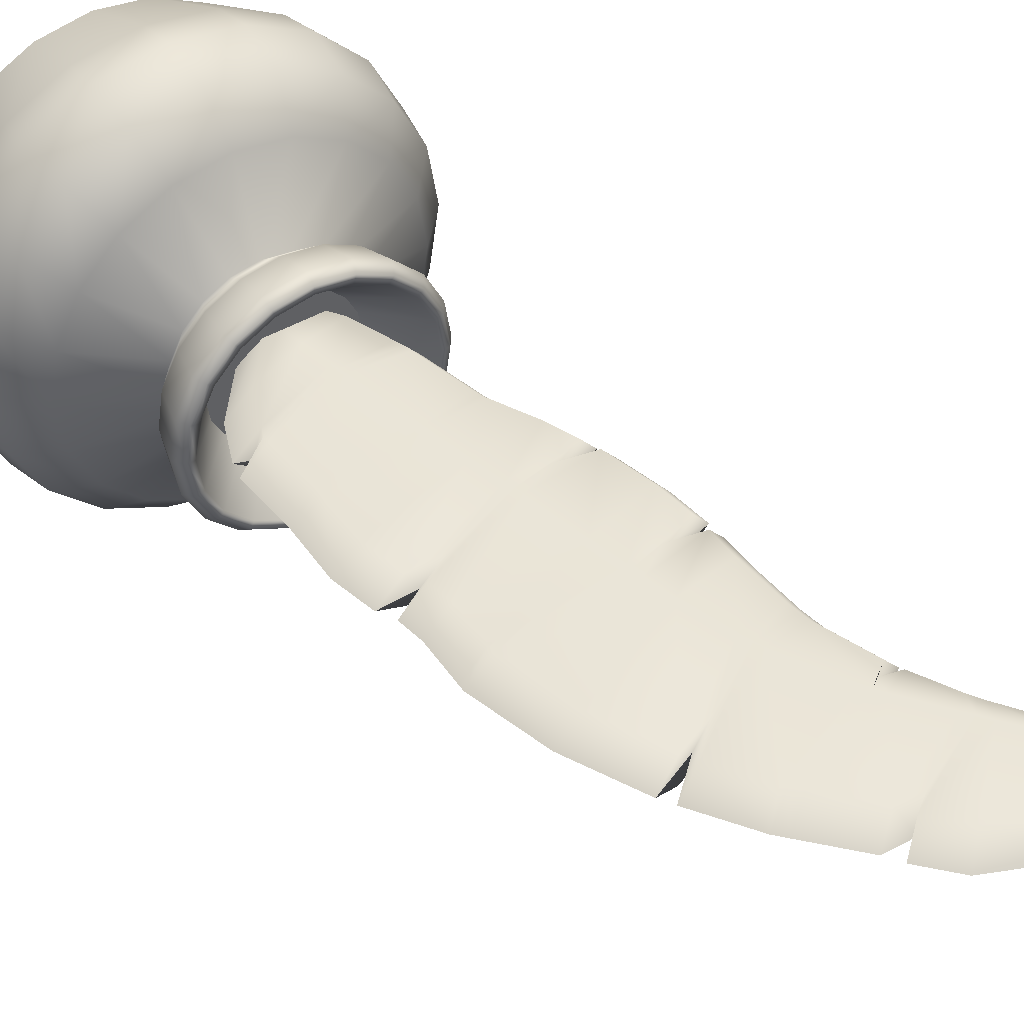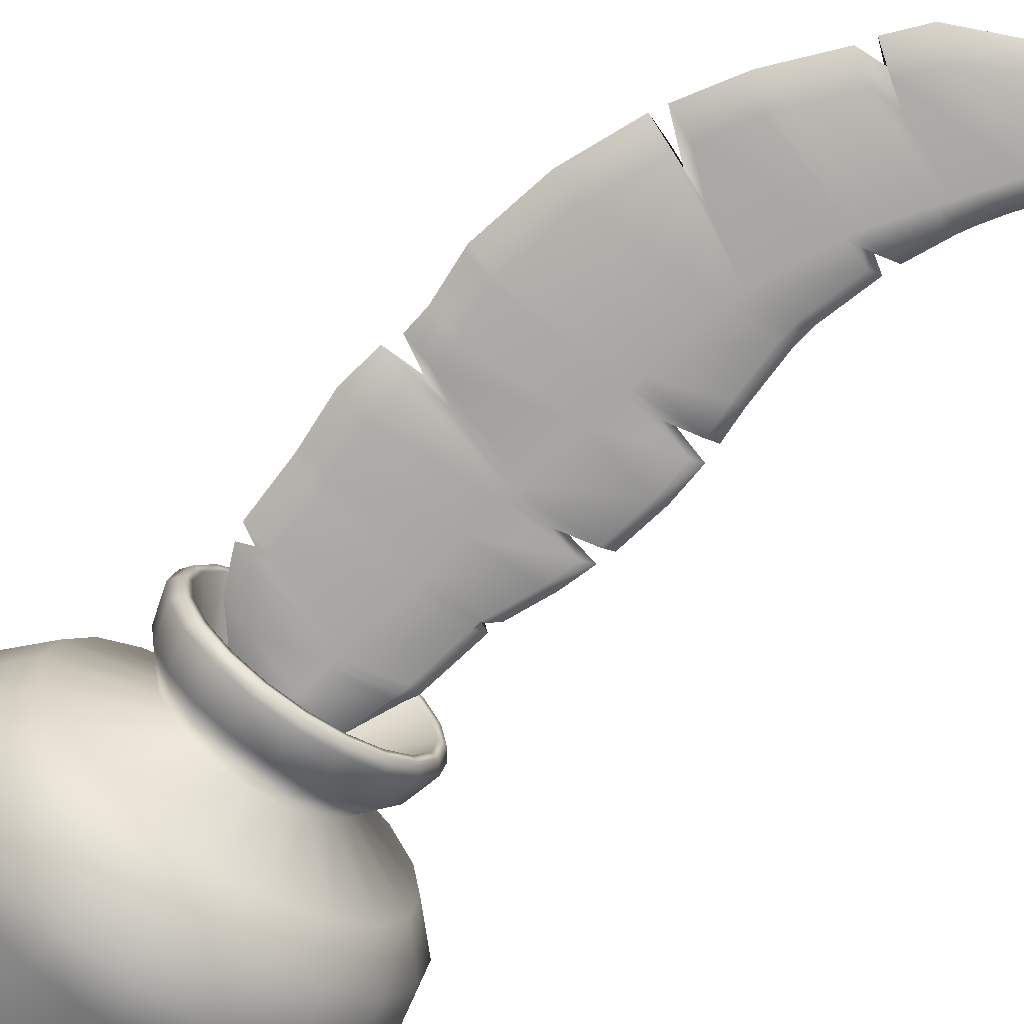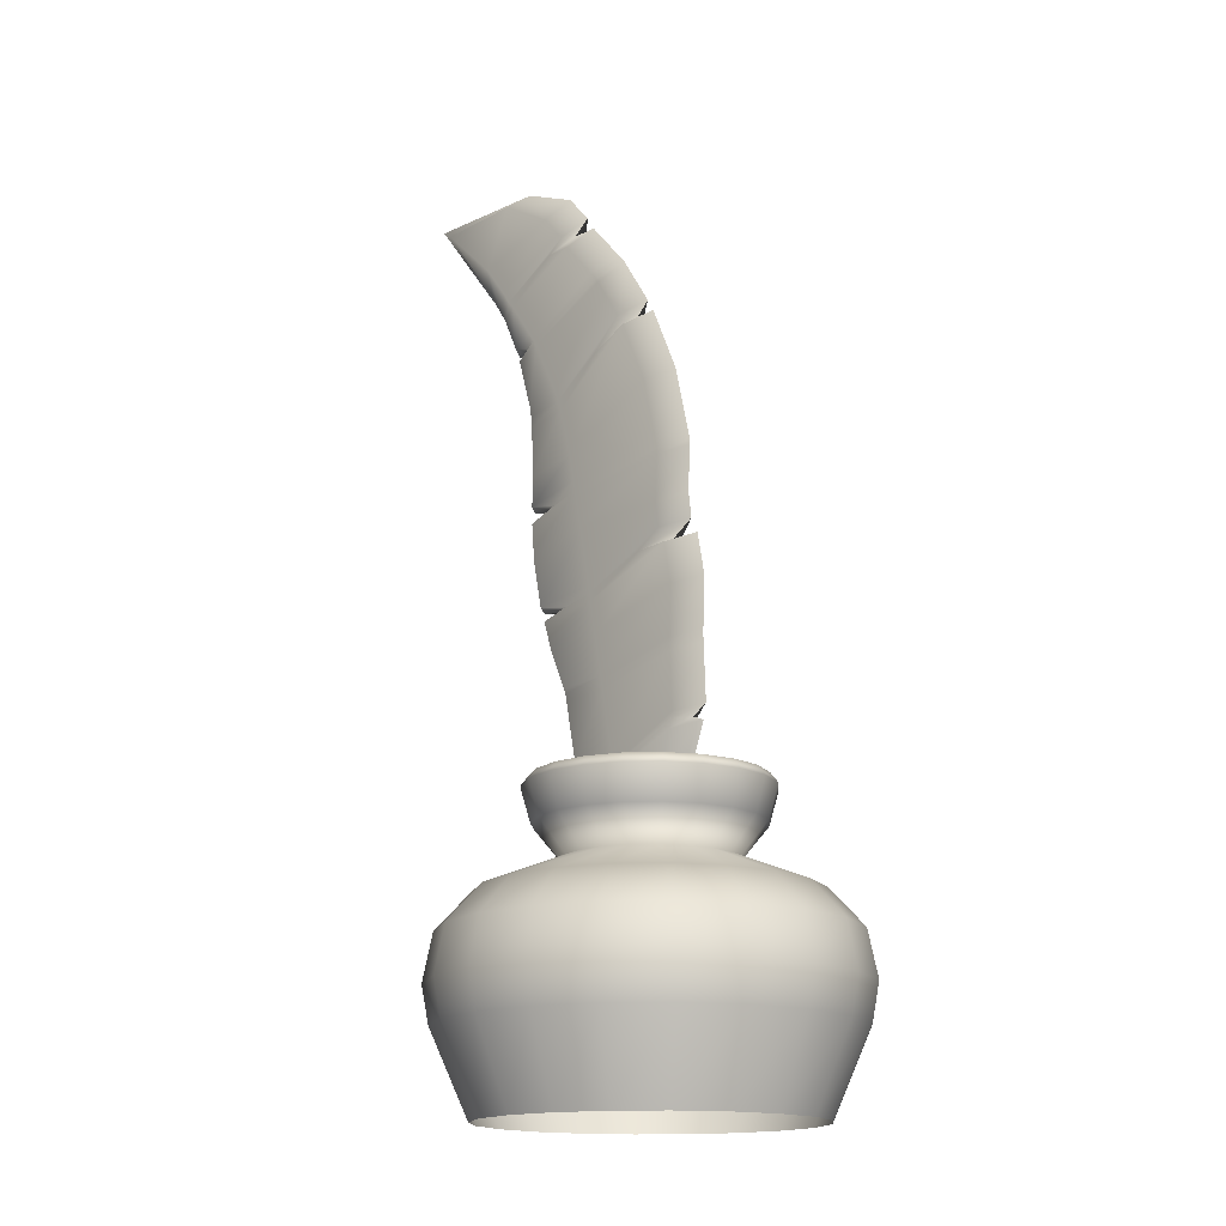
<metadata>
{"format":"obj","ext":"obj","renderer":"f3d","projection":"perspective","resolution":1024,"background":"white","views":[{"elev":44.5,"azim":145.8,"up":"+Z"},{"elev":-73.9,"azim":145.4,"up":"+Z"},{"elev":-15.9,"azim":49.1,"up":"+Y"}]}
</metadata>
<code>
g default
v -1.158 13.04 2.752
v 0.1698 13.44 2.752
v 0.7163 14.02 2.752
v -4.296 21.76 2.752
v -1.542 21.92 2.752
v 3.585 22.86 2.752
v -6.948 29.46 2.752
v -3.254 30.4 2.752
v 2.633 30.35 2.752
v -7.397 38.17 2.752
v -5.272 38.34 2.752
v -0.239 41.3 2.752
v -9.92 44.4 2.752
v -9.389 44.98 2.752
v -5.912 46.6 2.752
v -12.52 47.83 2.752
v -14.91 50.89 2.752
v -9.649 50.83 2.752
v -13.28 47.83 1.89
v -16.67 51.98 1.89
v -8.683 51.46 1.89
v -12.52 47.83 1.028
v -14.91 50.89 1.028
v -9.649 50.83 1.028
v -9.92 44.4 1.028
v -9.389 44.98 1.028
v -5.912 46.6 1.028
v -7.397 38.17 1.028
v -5.272 38.34 1.028
v -0.239 41.3 1.028
v -6.948 29.46 1.028
v -3.254 30.4 1.028
v 2.633 30.35 1.028
v -4.296 21.76 1.028
v -1.542 21.92 1.028
v 3.585 22.86 1.028
v -1.158 13.04 1.028
v 0.1698 13.44 1.028
v 0.7163 14.02 1.028
v -1.158 13.04 1.89
v 0.1698 13.44 1.89
v 2.223 14.33 1.89
v 5.092 23.16 1.89
v 4.14 30.65 1.89
v 1.167 41.92 1.89
v -4.72 47.57 1.89
v -4.554 21.53 1.89
v -7.702 29.46 1.89
v -8.15 38.17 1.89
v -10.67 44.4 1.89
v -11.3 47.51 2.752
v -10.86 45.8 2.752
v -11.62 45.8 1.89
v -10.86 45.8 1.028
v -11.3 47.51 1.028
v -6.272 48.86 1.028
v -5.151 49.91 1.89
v -6.272 48.86 2.752
v -7.177 42.04 2.752
v -7.609 41.7 2.752
v -8.363 41.7 1.89
v -7.609 41.7 1.028
v -7.177 42.04 1.028
v -1.996 43.94 1.028
v -0.6654 44.71 1.89
v -1.996 43.94 2.752
v -0.6269 17.39 2.752
v -3.444 17.75 2.752
v -4.197 17.75 1.89
v -3.444 17.75 1.028
v -0.6269 17.39 1.028
v 3.749 19.06 1.028
v 4.329 19.16 1.89
v 3.749 19.06 2.752
v -0.2166 15.36 2.752
v -2.508 14.98 2.752
v -2.508 14.98 1.89
v -2.508 14.98 1.028
v -0.2166 15.36 1.028
v 2.69 16.47 1.028
v 4.196 16.78 1.89
v 2.69 16.47 2.752
v -2.504 26.69 2.752
v -4.348 26.37 2.752
v -5.102 26.37 1.89
v -4.348 26.37 1.028
v -2.504 26.69 1.028
v 1.287 28.06 1.028
v 2.794 28.36 1.89
v 1.287 28.06 2.752
v -5.098 37.9 2.752
v -7.321 37.68 2.752
v -8.074 37.68 1.89
v -7.321 37.68 1.028
v -5.098 37.9 1.028
v -2.117 39.7 1.028
v -0.6948 40.28 1.89
v -2.117 39.7 2.752
v -4.871 37.28 2.752
v -7.235 37 2.752
v -7.989 37 1.89
v -7.235 37 1.028
v -4.871 37.28 1.028
v 0.156 40.66 1.028
v 1.578 41.24 1.89
v 0.156 40.66 2.752
v -2.412 26.23 2.752
v -6.049 25.96 2.752
v -6.803 25.96 1.89
v -6.049 25.96 1.028
v -2.412 26.23 1.028
v 3.256 28.12 1.028
v 4.763 28.42 1.89
v 3.256 28.12 2.752
v -2.596 27.14 2.752
v -6.362 26.79 2.752
v -7.115 26.79 1.89
v -6.362 26.79 1.028
v -2.596 27.14 1.028
v 2.819 28.96 1.028
v 4.325 29.26 1.89
v 2.819 28.96 2.752
v -9.04 44.58 2.752
v -9.682 43.99 2.752
v -10.44 43.99 1.89
v -9.682 43.99 1.028
v -9.04 44.58 1.028
v -4.404 46.59 1.028
v -3.18 47.52 1.89
v -4.404 46.59 2.752
v -9.779 45.56 2.752
v -10.12 44.71 2.752
v -10.87 44.71 1.89
v -10.12 44.71 1.028
v -9.779 45.56 1.028
v -4.882 47.31 1.028
v -3.687 48.28 1.89
v -4.882 47.31 2.752
v -4.111 34.62 2.752
v -7.125 34.19 2.752
v -7.879 34.19 1.89
v -7.125 34.19 1.028
v -4.111 34.62 1.028
v 1.777 37.14 1.028
v 3.263 37.53 1.89
v 1.777 37.14 2.752
v -3.685 32.53 2.752
v -5.315 32.14 2.752
v -6.069 32.14 1.89
v -5.315 32.14 1.028
v -3.685 32.53 1.028
v 2.754 33.14 1.028
v 4.261 33.45 1.89
v 2.754 33.14 2.752
v -2.03 24.34 2.752
v -5.469 24.28 2.752
v -6.223 24.28 1.89
v -5.469 24.28 1.028
v -2.03 24.34 1.028
v 3.704 25.84 1.028
v 5.211 26.14 1.89
v 3.704 25.84 2.752
v -8.366 41.19 2.752
v -9.12 41.19 1.89
v -8.366 41.19 1.028
v -6.986 41.67 1.028
v -1.82 43.68 1.028
v -0.4819 44.43 1.89
v -1.82 43.68 2.752
v -6.986 41.67 2.752
v -8.678 41.95 2.752
v -9.432 41.95 1.89
v -8.678 41.95 1.028
v -7.492 42.47 1.028
v -2.403 44.39 1.028
v -1.09 45.18 1.89
v -2.403 44.39 2.752
v -7.492 42.47 2.752
v -7.159 32.51 2.752
v -7.913 32.51 1.89
v -7.159 32.51 1.028
v -3.801 33.1 1.028
v 2.487 34.23 1.028
v 3.988 34.56 1.89
v 2.487 34.23 2.752
v -3.801 33.1 2.752
v -7.144 31.57 2.752
v -7.897 31.57 1.89
v -7.144 31.57 1.028
v -3.63 32.26 1.028
v 2.738 32.78 1.028
v 4.245 33.09 1.89
v 2.738 32.78 2.752
v -3.63 32.26 2.752
v -1.596 22.19 2.752
v -4.425 22.04 2.752
v -5.179 22.04 1.89
v -4.425 22.04 1.028
v -1.596 22.19 1.028
v 3.598 23.19 1.028
v 5.105 23.49 1.89
v 3.598 23.19 2.752
v -1.444 21.43 2.752
v -4.205 21.33 2.752
v -4.958 21.33 1.89
v -4.205 21.33 1.028
v -1.444 21.43 1.028
v 3.603 22.45 1.028
v 5.109 22.75 1.89
v 3.603 22.45 2.752
v -3.524 18.13 2.752
v -4.278 18.13 1.89
v -3.524 18.13 1.028
v -0.7133 17.82 1.028
v 3.733 19.42 1.028
v 5.24 19.72 1.89
v 3.733 19.42 2.752
v -0.7133 17.82 2.752
v -3.273 17.24 2.752
v -3.889 17.24 1.89
v -3.273 17.24 1.028
v -0.5521 17.02 1.028
v 3.556 18.59 1.028
v 5.062 18.89 1.89
v 3.556 18.59 2.752
v -0.5521 17.02 2.752
v 8.296 0.2041 -1.853
v 7.057 0.2041 -4.285
v 5.127 0.2041 -6.215
v 2.696 0.2041 -7.454
v 0 0.2041 -7.881
v -2.696 0.2041 -7.454
v -5.127 0.2041 -6.215
v -7.057 0.2041 -4.285
v -8.296 0.2041 -1.853
v -8.723 0.2041 0.8425
v -8.296 0.2041 3.538
v -7.057 0.2041 5.97
v -5.127 0.2041 7.9
v -2.696 0.2041 9.139
v -1e-06 0.2041 9.566
v 2.696 0.2041 9.139
v 5.127 0.2041 7.9
v 7.057 0.2041 5.97
v 8.296 0.2041 3.538
v 8.723 0.2041 0.8425
v 10.18 4.714 -2.466
v 8.662 4.714 -5.451
v 6.294 4.714 -7.82
v 3.309 4.714 -9.341
v 0 4.714 -9.865
v -3.309 4.714 -9.341
v -6.294 4.714 -7.82
v -8.662 4.714 -5.451
v -10.18 4.714 -2.466
v -10.71 4.714 0.8425
v -10.18 4.714 4.151
v -8.662 4.714 7.136
v -6.294 4.714 9.505
v -3.309 4.714 11.03
v 0 4.714 11.55
v 3.309 4.714 11.03
v 6.294 4.714 9.505
v 8.662 4.714 7.136
v 10.18 4.714 4.151
v 10.71 4.714 0.8425
v 10.05 9.225 -2.422
v 8.548 9.225 -5.368
v 6.21 9.225 -7.705
v 3.265 9.225 -9.206
v 0 9.225 -9.723
v -3.265 9.225 -9.206
v -6.21 9.225 -7.705
v -8.548 9.225 -5.368
v -10.05 9.225 -2.422
v -10.57 9.225 0.8425
v -10.05 9.225 4.107
v -8.548 9.225 7.053
v -6.21 9.225 9.39
v -3.265 9.225 10.89
v -1e-06 9.225 11.41
v 3.265 9.225 10.89
v 6.21 9.225 9.39
v 8.548 9.225 7.053
v 10.05 9.225 4.107
v 10.57 9.225 0.8425
v 4.264 12.87 -0.543
v 3.627 12.87 -1.793
v 2.636 12.87 -2.785
v 1.386 12.87 -3.422
v -1e-06 12.87 -3.641
v -1.386 12.87 -3.422
v -2.636 12.87 -2.785
v -3.627 12.87 -1.793
v -4.264 12.87 -0.543
v -4.484 12.87 0.8425
v -4.264 12.87 2.228
v -3.627 12.87 3.478
v -2.636 12.87 4.47
v -1.386 12.87 5.107
v -1e-06 12.87 5.326
v 1.386 12.87 5.107
v 2.636 12.87 4.47
v 3.627 12.87 3.478
v 4.264 12.87 2.228
v 4.484 12.87 0.8425
v 6.126 16.44 -1.148
v 5.211 16.44 -2.943
v 3.786 16.44 -4.368
v 1.99 16.44 -5.283
v -1e-06 16.44 -5.599
v -1.99 16.44 -5.283
v -3.786 16.44 -4.368
v -5.211 16.44 -2.943
v -6.126 16.44 -1.148
v -6.441 16.44 0.8425
v -6.126 16.44 2.833
v -5.211 16.44 4.629
v -3.786 16.44 6.053
v -1.99 16.44 6.968
v -1e-06 16.44 7.284
v 1.99 16.44 6.968
v 3.786 16.44 6.053
v 5.211 16.44 4.629
v 6.126 16.44 2.833
v 6.441 16.44 0.8425
v 3.445 14.25 -0.2767
v 2.93 14.25 -1.286
v 2.129 14.25 -2.088
v 1.119 14.25 -2.602
v -1e-06 14.25 -2.779
v -1.119 14.25 -2.602
v -2.129 14.25 -2.088
v -2.93 14.25 -1.286
v -3.445 14.25 -0.2767
v -3.622 14.25 0.8425
v -3.445 14.25 1.962
v -2.93 14.25 2.971
v -2.129 14.25 3.773
v -1.119 14.25 4.287
v -1e-06 14.25 4.464
v 1.119 14.25 4.287
v 2.129 14.25 3.773
v 2.93 14.25 2.971
v 3.445 14.25 1.962
v 3.622 14.25 0.8425
v -1e-06 14.25 0.8425
v -3.421 6.703 11.37
v -6.507 6.703 9.799
v -8.957 6.703 7.35
v -10.53 6.703 4.264
v -11.07 6.703 0.8425
v -10.53 6.703 -2.579
v -8.957 6.703 -5.665
v -6.507 6.703 -8.114
v -3.421 6.703 -9.687
v 0 6.703 -10.23
v 3.421 6.703 -9.687
v 6.507 6.703 -8.114
v 8.957 6.703 -5.665
v 10.53 6.703 -2.579
v 11.07 6.703 0.8425
v 10.53 6.703 4.264
v 8.957 6.703 7.35
v 6.507 6.703 9.799
v 3.421 6.703 11.37
v 0 6.703 11.91
v -5.112 11.24 7.879
v -7.037 11.24 5.955
v -8.272 11.24 3.53
v -8.698 11.24 0.8425
v -8.272 11.24 -1.845
v -7.037 11.24 -4.27
v -5.112 11.24 -6.194
v -2.688 11.24 -7.43
v 0 11.24 -7.855
v 2.688 11.24 -7.43
v 5.112 11.24 -6.194
v 7.037 11.24 -4.27
v 8.272 11.24 -1.845
v 8.698 11.24 0.8425
v 8.272 11.24 3.53
v 7.037 11.24 5.955
v 5.112 11.24 7.879
v 2.688 11.24 9.115
v -1e-06 11.24 9.54
v -2.688 11.24 9.115
v -5.633 14.62 2.673
v -5.923 14.62 0.8425
v -5.633 14.62 -0.9878
v -4.792 14.62 -2.639
v -3.482 14.62 -3.949
v -1.83 14.62 -4.791
v -1e-06 14.62 -5.081
v 1.83 14.62 -4.791
v 3.482 14.62 -3.949
v 4.792 14.62 -2.639
v 5.633 14.62 -0.9878
v 5.923 14.62 0.8425
v 5.633 14.62 2.673
v 4.792 14.62 4.324
v 3.482 14.62 5.634
v 1.83 14.62 6.476
v -1e-06 14.62 6.766
v -1.83 14.62 6.476
v -3.482 14.62 5.634
v -4.792 14.62 4.324
v -5.348 16.96 2.58
v -5.623 16.96 0.8425
v -5.348 16.96 -0.8951
v -4.549 16.96 -2.463
v -3.305 16.96 -3.707
v -1.738 16.96 -4.505
v -1e-06 16.96 -4.78
v 1.738 16.96 -4.505
v 3.305 16.96 -3.707
v 4.549 16.96 -2.463
v 5.348 16.96 -0.8951
v 5.623 16.96 0.8425
v 5.348 16.96 2.58
v 4.549 16.96 4.148
v 3.305 16.96 5.392
v 1.738 16.96 6.19
v -1e-06 16.96 6.466
v -1.738 16.96 6.19
v -3.305 16.96 5.392
v -4.549 16.96 4.148
v -3.547 16.97 5.725
v -4.882 16.97 4.39
v -5.74 16.97 2.707
v -6.035 16.97 0.8425
v -5.74 16.97 -1.022
v -4.882 16.97 -2.705
v -3.547 16.97 -4.04
v -1.865 16.97 -4.897
v -1e-06 16.97 -5.192
v 1.865 16.97 -4.897
v 3.547 16.97 -4.04
v 4.882 16.97 -2.705
v 5.74 16.97 -1.022
v 6.035 16.97 0.8425
v 5.74 16.97 2.707
v 4.882 16.97 4.39
v 3.547 16.97 5.725
v 1.865 16.97 6.582
v -1e-06 16.97 6.877
v -1.865 16.97 6.582
g MSH_InkQuill:pCube2
f 1 2 75 76
f 2 3 82 75
f 4 5 195 196
f 5 6 202 195
f 7 8 194 187
f 8 9 193 194
f 10 11 170 163
f 11 12 169 170
f 13 14 131 132
f 14 15 138 131
f 16 17 20 19
f 17 18 21 20
f 19 20 23 22
f 20 21 24 23
f 134 135 26 25
f 135 136 27 26
f 165 166 29 28
f 166 167 30 29
f 189 190 32 31
f 190 191 33 32
f 198 199 35 34
f 199 200 36 35
f 78 79 38 37
f 79 80 39 38
f 37 38 41 40
f 38 39 42 41
f 40 41 2 1
f 41 42 3 2
f 42 39 80 81
f 3 42 81 82
f 43 36 200 201
f 6 43 201 202
f 44 33 191 192
f 9 44 192 193
f 45 30 167 168
f 12 45 168 169
f 46 27 136 137
f 15 46 137 138
f 37 40 77 78
f 40 1 76 77
f 34 47 197 198
f 47 4 196 197
f 31 48 188 189
f 48 7 187 188
f 28 49 164 165
f 49 10 163 164
f 25 50 133 134
f 50 13 132 133
f 52 51 17 16
f 53 52 16 19
f 54 53 19 22
f 22 23 55 54
f 23 24 56 55
f 57 56 24 21
f 58 57 21 18
f 51 58 18 17
f 60 59 178 171
f 61 60 171 172
f 62 61 172 173
f 173 174 63 62
f 174 175 64 63
f 65 64 175 176
f 66 65 176 177
f 59 66 177 178
f 68 67 218 211
f 69 68 211 212
f 70 69 212 213
f 213 214 71 70
f 214 215 72 71
f 73 72 215 216
f 74 73 216 217
f 67 74 217 218
f 76 75 226 219
f 77 76 219 220
f 78 77 220 221
f 221 222 79 78
f 222 223 80 79
f 81 80 223 224
f 82 81 224 225
f 75 82 225 226
f 84 83 115 116
f 85 84 116 117
f 86 85 117 118
f 118 119 87 86
f 119 120 88 87
f 89 88 120 121
f 90 89 121 122
f 83 90 122 115
f 92 91 11 10
f 93 92 10 49
f 94 93 49 28
f 28 29 95 94
f 29 30 96 95
f 97 96 30 45
f 98 97 45 12
f 91 98 12 11
f 100 99 91 92
f 101 100 92 93
f 102 101 93 94
f 94 95 103 102
f 95 96 104 103
f 105 104 96 97
f 106 105 97 98
f 99 106 98 91
f 108 107 83 84
f 109 108 84 85
f 110 109 85 86
f 86 87 111 110
f 87 88 112 111
f 113 112 88 89
f 114 113 89 90
f 107 114 90 83
f 116 115 8 7
f 117 116 7 48
f 118 117 48 31
f 31 32 119 118
f 32 33 120 119
f 121 120 33 44
f 122 121 44 9
f 115 122 9 8
f 124 123 14 13
f 125 124 13 50
f 126 125 50 25
f 25 26 127 126
f 26 27 128 127
f 129 128 27 46
f 130 129 46 15
f 123 130 15 14
f 132 131 51 52
f 133 132 52 53
f 134 133 53 54
f 54 55 135 134
f 55 56 136 135
f 137 136 56 57
f 138 137 57 58
f 131 138 58 51
f 140 139 99 100
f 141 140 100 101
f 142 141 101 102
f 102 103 143 142
f 103 104 144 143
f 145 144 104 105
f 146 145 105 106
f 139 146 106 99
f 148 147 186 179
f 149 148 179 180
f 150 149 180 181
f 181 182 151 150
f 182 183 152 151
f 153 152 183 184
f 154 153 184 185
f 147 154 185 186
f 156 155 107 108
f 157 156 108 109
f 158 157 109 110
f 110 111 159 158
f 111 112 160 159
f 161 160 112 113
f 162 161 113 114
f 155 162 114 107
f 164 163 60 61
f 165 164 61 62
f 62 63 166 165
f 63 64 167 166
f 168 167 64 65
f 169 168 65 66
f 170 169 66 59
f 163 170 59 60
f 172 171 124 125
f 173 172 125 126
f 126 127 174 173
f 127 128 175 174
f 176 175 128 129
f 177 176 129 130
f 178 177 130 123
f 171 178 123 124
f 180 179 140 141
f 181 180 141 142
f 142 143 182 181
f 143 144 183 182
f 184 183 144 145
f 185 184 145 146
f 186 185 146 139
f 179 186 139 140
f 188 187 148 149
f 189 188 149 150
f 150 151 190 189
f 151 152 191 190
f 192 191 152 153
f 193 192 153 154
f 194 193 154 147
f 187 194 147 148
f 196 195 155 156
f 197 196 156 157
f 198 197 157 158
f 158 159 199 198
f 159 160 200 199
f 201 200 160 161
f 202 201 161 162
f 195 202 162 155
f 204 203 5 4
f 205 204 4 47
f 206 205 47 34
f 34 35 207 206
f 35 36 208 207
f 209 208 36 43
f 210 209 43 6
f 203 210 6 5
f 212 211 204 205
f 213 212 205 206
f 206 207 214 213
f 207 208 215 214
f 216 215 208 209
f 217 216 209 210
f 218 217 210 203
f 211 218 203 204
f 220 219 68 69
f 221 220 69 70
f 70 71 222 221
f 71 72 223 222
f 224 223 72 73
f 225 224 73 74
f 226 225 74 67
f 219 226 67 68
f 227 228 248 247
f 228 229 249 248
f 229 230 250 249
f 230 231 251 250
f 231 232 252 251
f 232 233 253 252
f 233 234 254 253
f 234 235 255 254
f 235 236 256 255
f 236 237 257 256
f 237 238 258 257
f 238 239 259 258
f 239 240 260 259
f 240 241 261 260
f 241 242 262 261
f 242 243 263 262
f 243 244 264 263
f 244 245 265 264
f 245 246 266 265
f 246 227 247 266
f 247 248 360 361
f 248 249 359 360
f 249 250 358 359
f 250 251 357 358
f 251 252 356 357
f 252 253 355 356
f 253 254 354 355
f 254 255 353 354
f 255 256 352 353
f 256 257 351 352
f 257 258 350 351
f 258 259 349 350
f 259 260 348 349
f 260 261 367 348
f 261 262 366 367
f 262 263 365 366
f 263 264 364 365
f 264 265 363 364
f 265 266 362 363
f 266 247 361 362
f 267 268 379 380
f 268 269 378 379
f 269 270 377 378
f 270 271 376 377
f 271 272 375 376
f 272 273 374 375
f 273 274 373 374
f 274 275 372 373
f 275 276 371 372
f 276 277 370 371
f 277 278 369 370
f 278 279 368 369
f 279 280 387 368
f 280 281 386 387
f 281 282 385 386
f 282 283 384 385
f 283 284 383 384
f 284 285 382 383
f 285 286 381 382
f 286 267 380 381
f 287 288 397 398
f 288 289 396 397
f 289 290 395 396
f 290 291 394 395
f 291 292 393 394
f 292 293 392 393
f 293 294 391 392
f 294 295 390 391
f 295 296 389 390
f 296 297 388 389
f 297 298 407 388
f 298 299 406 407
f 299 300 405 406
f 300 301 404 405
f 301 302 403 404
f 302 303 402 403
f 303 304 401 402
f 304 305 400 401
f 305 306 399 400
f 306 287 398 399
f 307 308 439 440
f 308 309 438 439
f 309 310 437 438
f 310 311 436 437
f 311 312 435 436
f 312 313 434 435
f 313 314 433 434
f 314 315 432 433
f 315 316 431 432
f 316 317 430 431
f 317 318 429 430
f 318 319 428 429
f 319 320 447 428
f 320 321 446 447
f 321 322 445 446
f 322 323 444 445
f 323 324 443 444
f 324 325 442 443
f 325 326 441 442
f 326 307 440 441
f 327 328 347
f 328 329 347
f 329 330 347
f 330 331 347
f 331 332 347
f 332 333 347
f 333 334 347
f 334 335 347
f 335 336 347
f 336 337 347
f 337 338 347
f 338 339 347
f 339 340 347
f 340 341 347
f 341 342 347
f 342 343 347
f 343 344 347
f 344 345 347
f 345 346 347
f 346 327 347
f 349 348 280 279
f 350 349 279 278
f 351 350 278 277
f 352 351 277 276
f 353 352 276 275
f 354 353 275 274
f 355 354 274 273
f 356 355 273 272
f 357 356 272 271
f 358 357 271 270
f 359 358 270 269
f 360 359 269 268
f 361 360 268 267
f 362 361 267 286
f 363 362 286 285
f 364 363 285 284
f 365 364 284 283
f 366 365 283 282
f 367 366 282 281
f 348 367 281 280
f 369 368 299 298
f 370 369 298 297
f 371 370 297 296
f 372 371 296 295
f 373 372 295 294
f 374 373 294 293
f 375 374 293 292
f 376 375 292 291
f 377 376 291 290
f 378 377 290 289
f 379 378 289 288
f 380 379 288 287
f 381 380 287 306
f 382 381 306 305
f 383 382 305 304
f 384 383 304 303
f 385 384 303 302
f 386 385 302 301
f 387 386 301 300
f 368 387 300 299
f 389 388 317 316
f 390 389 316 315
f 391 390 315 314
f 392 391 314 313
f 393 392 313 312
f 394 393 312 311
f 395 394 311 310
f 396 395 310 309
f 397 396 309 308
f 398 397 308 307
f 399 398 307 326
f 400 399 326 325
f 401 400 325 324
f 402 401 324 323
f 403 402 323 322
f 404 403 322 321
f 405 404 321 320
f 406 405 320 319
f 407 406 319 318
f 388 407 318 317
f 409 408 337 336
f 410 409 336 335
f 411 410 335 334
f 412 411 334 333
f 413 412 333 332
f 414 413 332 331
f 415 414 331 330
f 416 415 330 329
f 417 416 329 328
f 418 417 328 327
f 419 418 327 346
f 420 419 346 345
f 421 420 345 344
f 422 421 344 343
f 423 422 343 342
f 424 423 342 341
f 425 424 341 340
f 426 425 340 339
f 427 426 339 338
f 408 427 338 337
f 429 428 426 427
f 430 429 427 408
f 431 430 408 409
f 432 431 409 410
f 433 432 410 411
f 434 433 411 412
f 435 434 412 413
f 436 435 413 414
f 437 436 414 415
f 438 437 415 416
f 439 438 416 417
f 440 439 417 418
f 441 440 418 419
f 442 441 419 420
f 443 442 420 421
f 444 443 421 422
f 445 444 422 423
f 446 445 423 424
f 447 446 424 425
f 428 447 425 426

</code>
